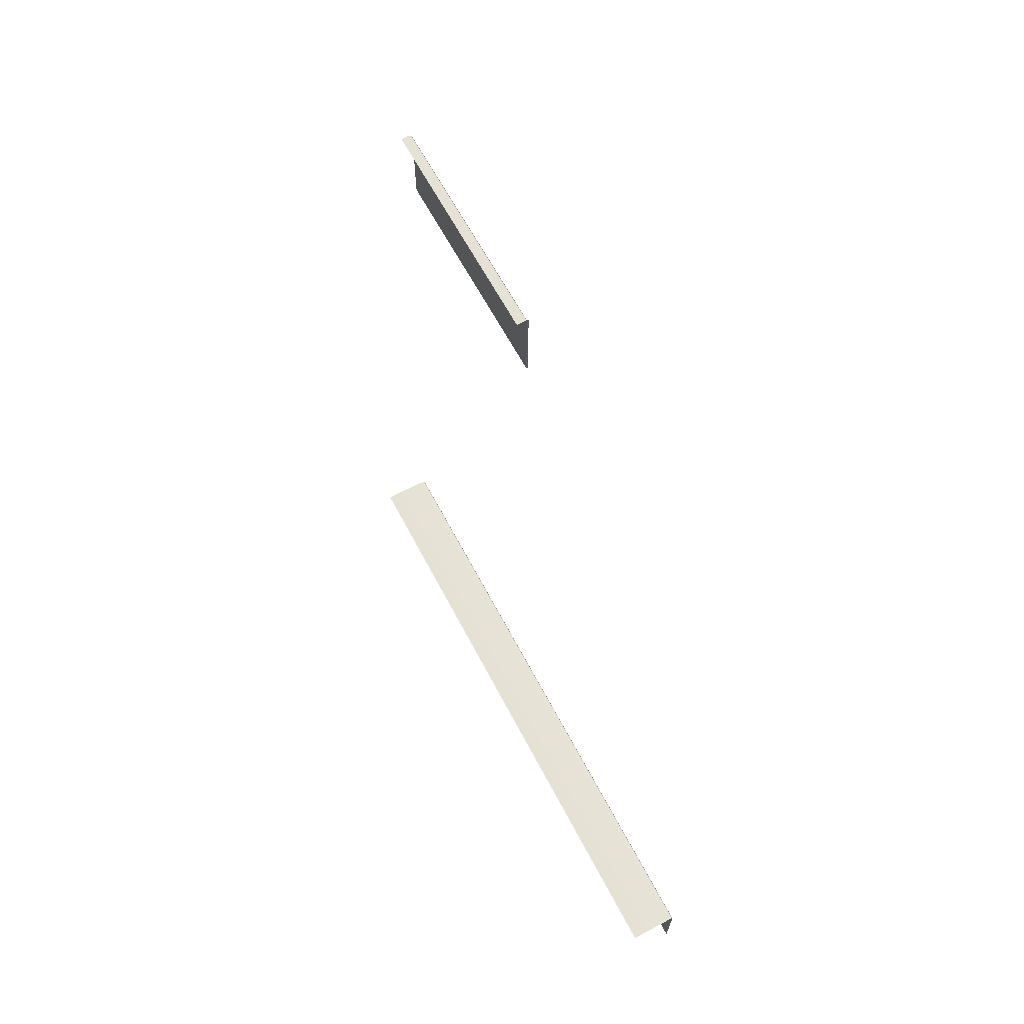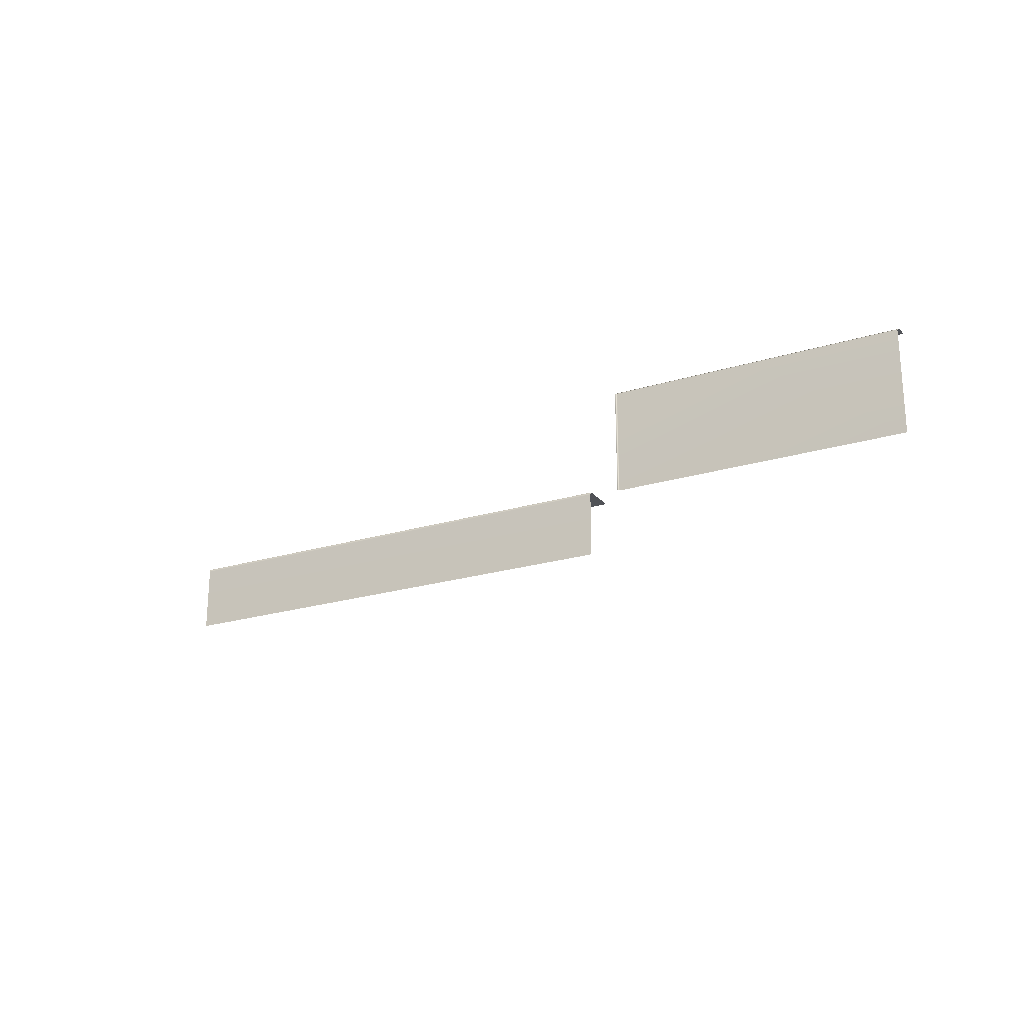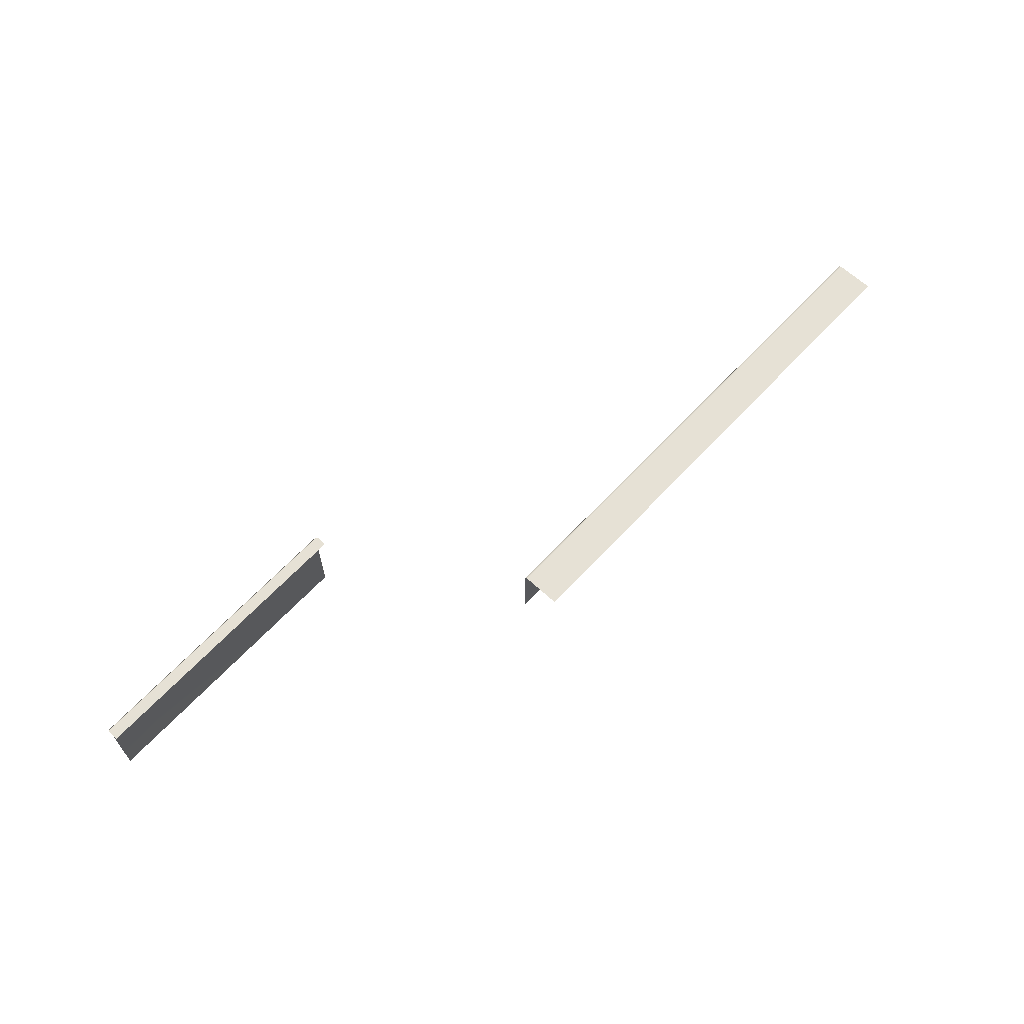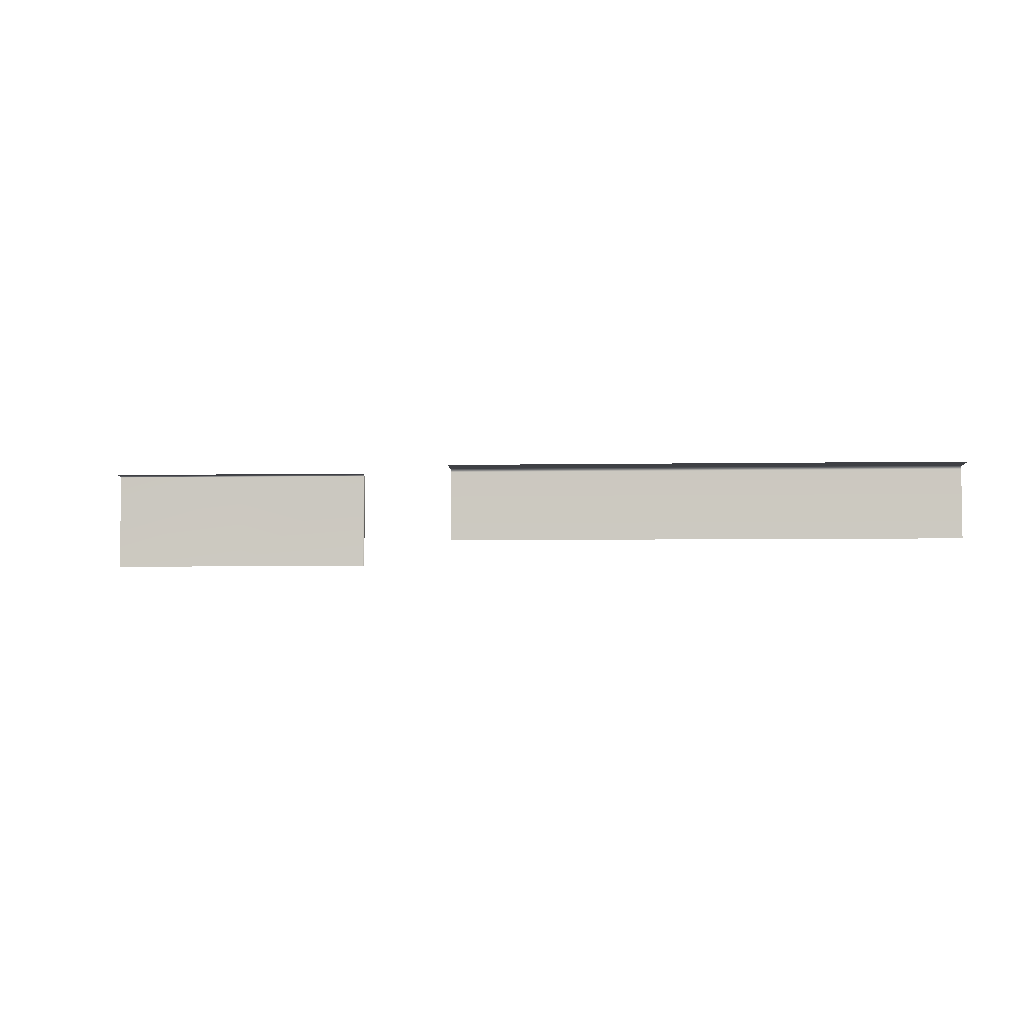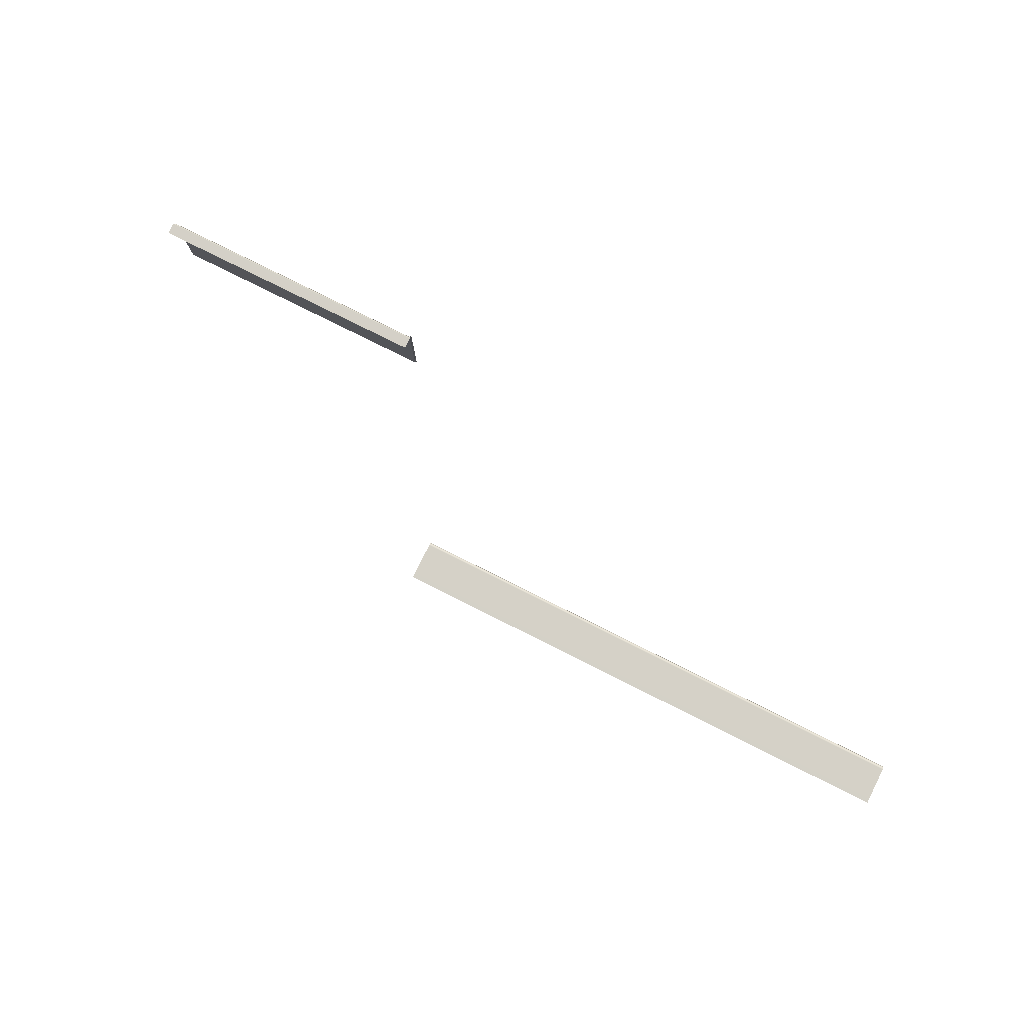
<metadata>
{"format":"obj","ext":"obj","renderer":"f3d","projection":"perspective","resolution":1024,"background":"white","views":[{"elev":64.4,"azim":-117.9,"up":"+Z"},{"elev":-22.2,"azim":28.2,"up":"+Z"},{"elev":64.6,"azim":132.9,"up":"+Z"},{"elev":-4.4,"azim":-176.4,"up":"+Z"},{"elev":79.9,"azim":-153.5,"up":"+Z"}]}
</metadata>
<code>
o walls_1stfloor_01.002
v 1.412 0.6458 -19.24
v -0.03564 0.6458 -19.24
v -0.03564 0.6458 -19.64
v 1.412 0.6458 -19.64
v 1.412 0.6505 -19.23
v -0.03564 0.6505 -19.23
v 1.412 0.6644 -19.22
v -0.03564 0.6644 -19.22
v -1.316 0.6644 -19.22
v -1.316 0.8732 -19.22
v -1.483 0.8732 -19.22
v -1.483 0.6644 -19.22
v -1.316 0.6458 -19.24
v -1.316 0.6458 -19.64
v -1.316 0.6505 -19.23
v 1.412 0.8732 -19.22
v -0.03564 0.8732 -19.22
v -1.483 0.6458 -19.24
v -1.483 0.6458 -19.64
v -1.483 0.6505 -19.23
v 3.654 -0.314 -19.15
v 2.86 -0.314 -19.15
v 2.86 -0.3772 -19.15
v 3.654 -0.3772 -19.15
v 2.86 -0.3863 -19.16
v 2.86 -0.3863 -19.73
v 3.645 -0.3863 -19.73
v 3.645 -0.3863 -19.16
v 2.075 -0.3863 -19.16
v 2.075 -0.3863 -19.73
v 2.066 -0.3772 -19.15
v 2.066 -0.314 -19.15
v 2.075 -0.3863 -19.16
v 2.066 -0.3955 -19.16
v 2.066 -0.3955 -19.73
v 2.075 -0.3863 -19.73
f 1 2 3
f 3 4 1
f 5 6 2
f 2 1 5
f 7 8 6
f 6 5 7
f 9 10 11
f 11 12 9
f 13 14 3
f 3 2 13
f 15 13 2
f 2 6 15
f 9 15 6
f 6 8 9
f 7 16 17
f 17 8 7
f 8 17 10
f 10 9 8
f 18 19 14
f 14 13 18
f 20 18 13
f 13 15 20
f 12 20 15
f 15 9 12
f 21 22 23
f 23 24 21
f 25 26 27
f 27 28 25
f 29 30 26
f 26 25 29
f 31 23 22
f 22 32 31
f 28 24 23
f 23 25 28
f 33 34 35
f 35 36 33
f 25 23 31
f 31 29 25

</code>
